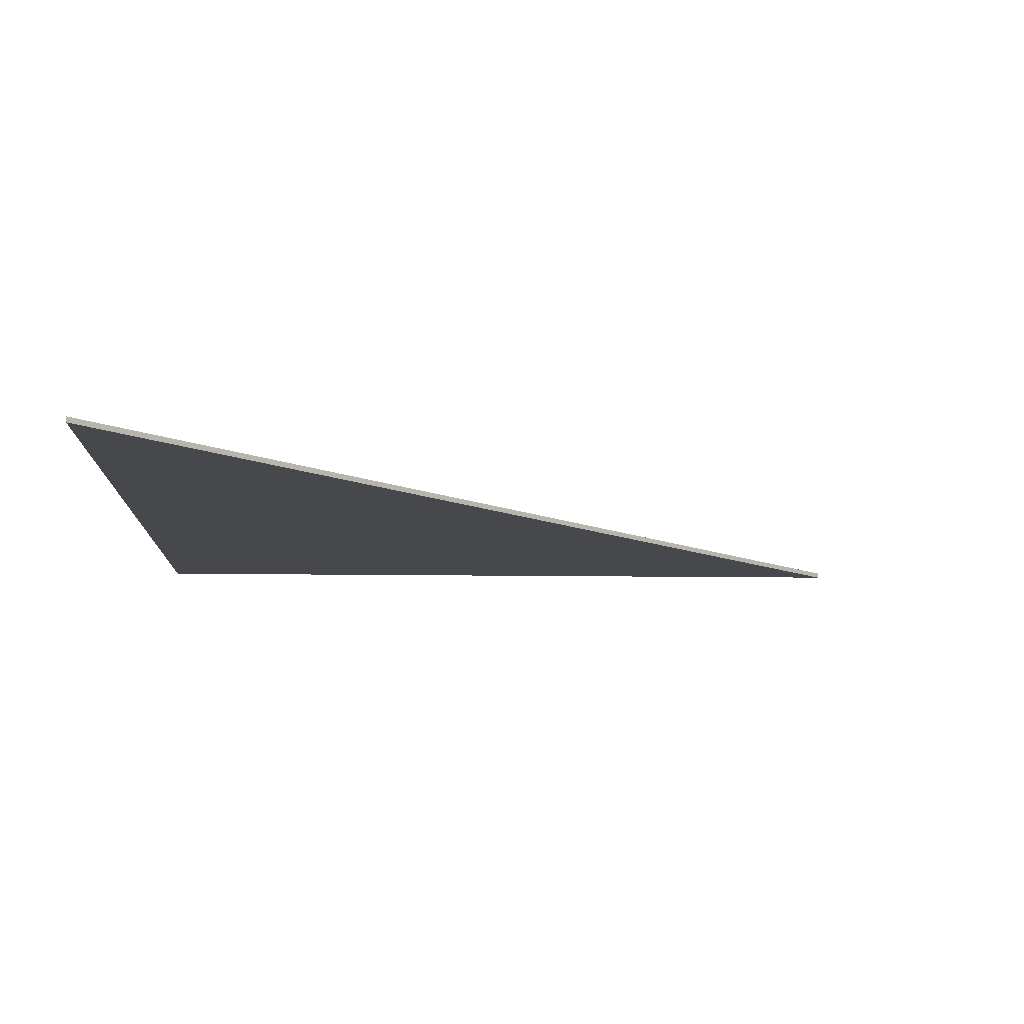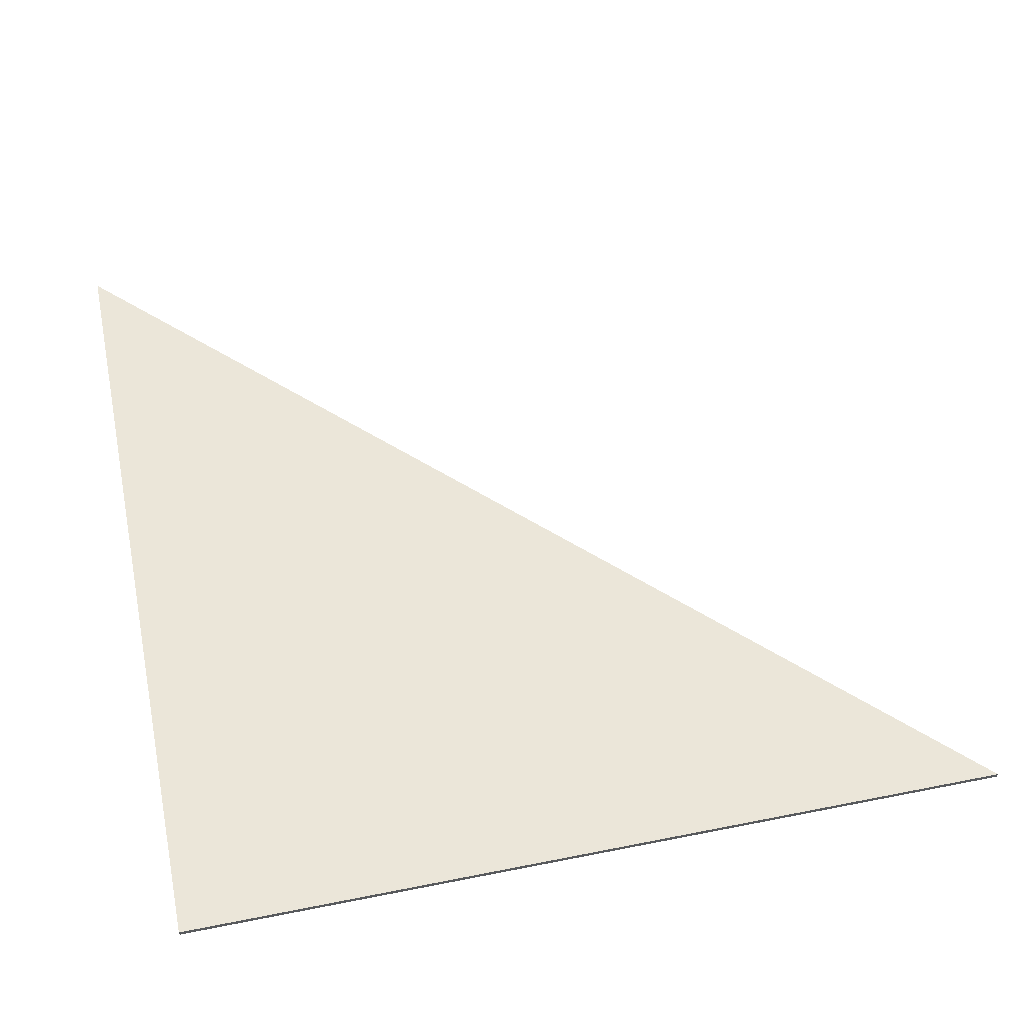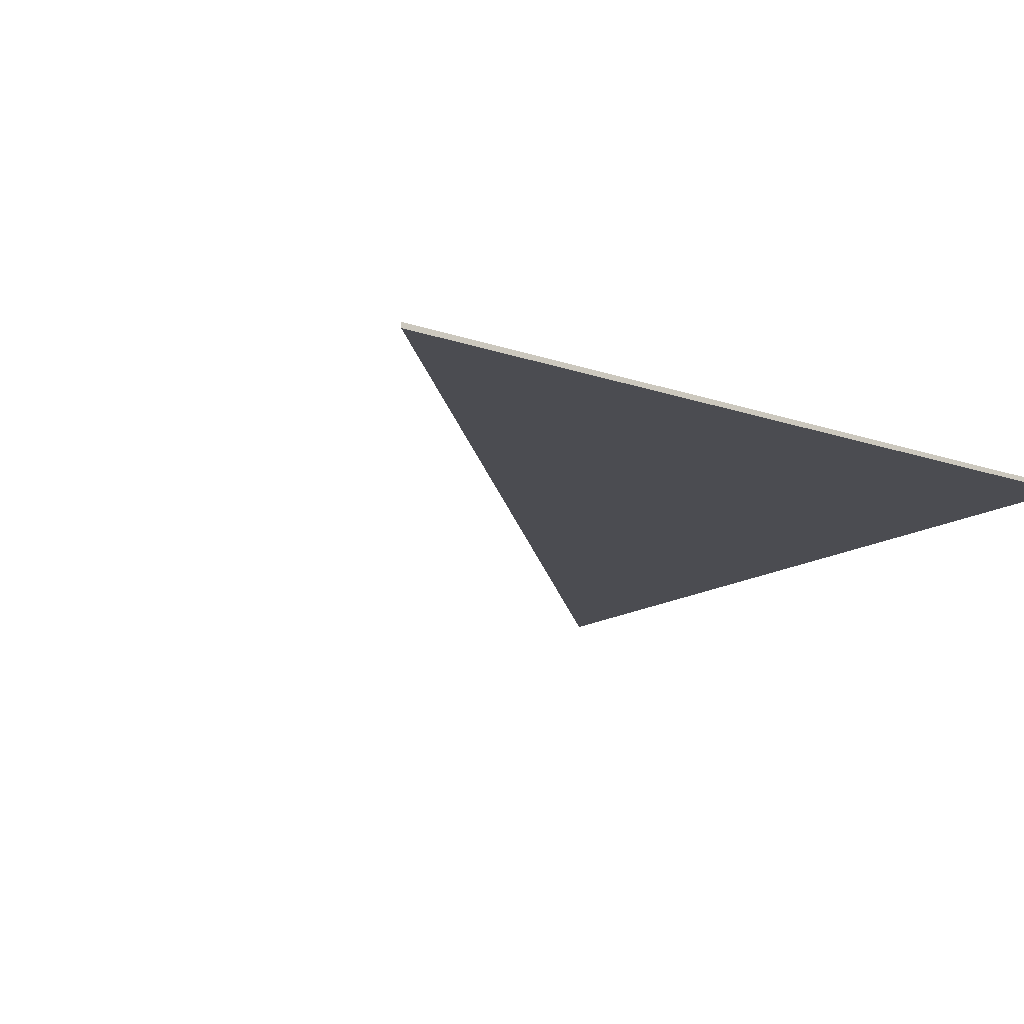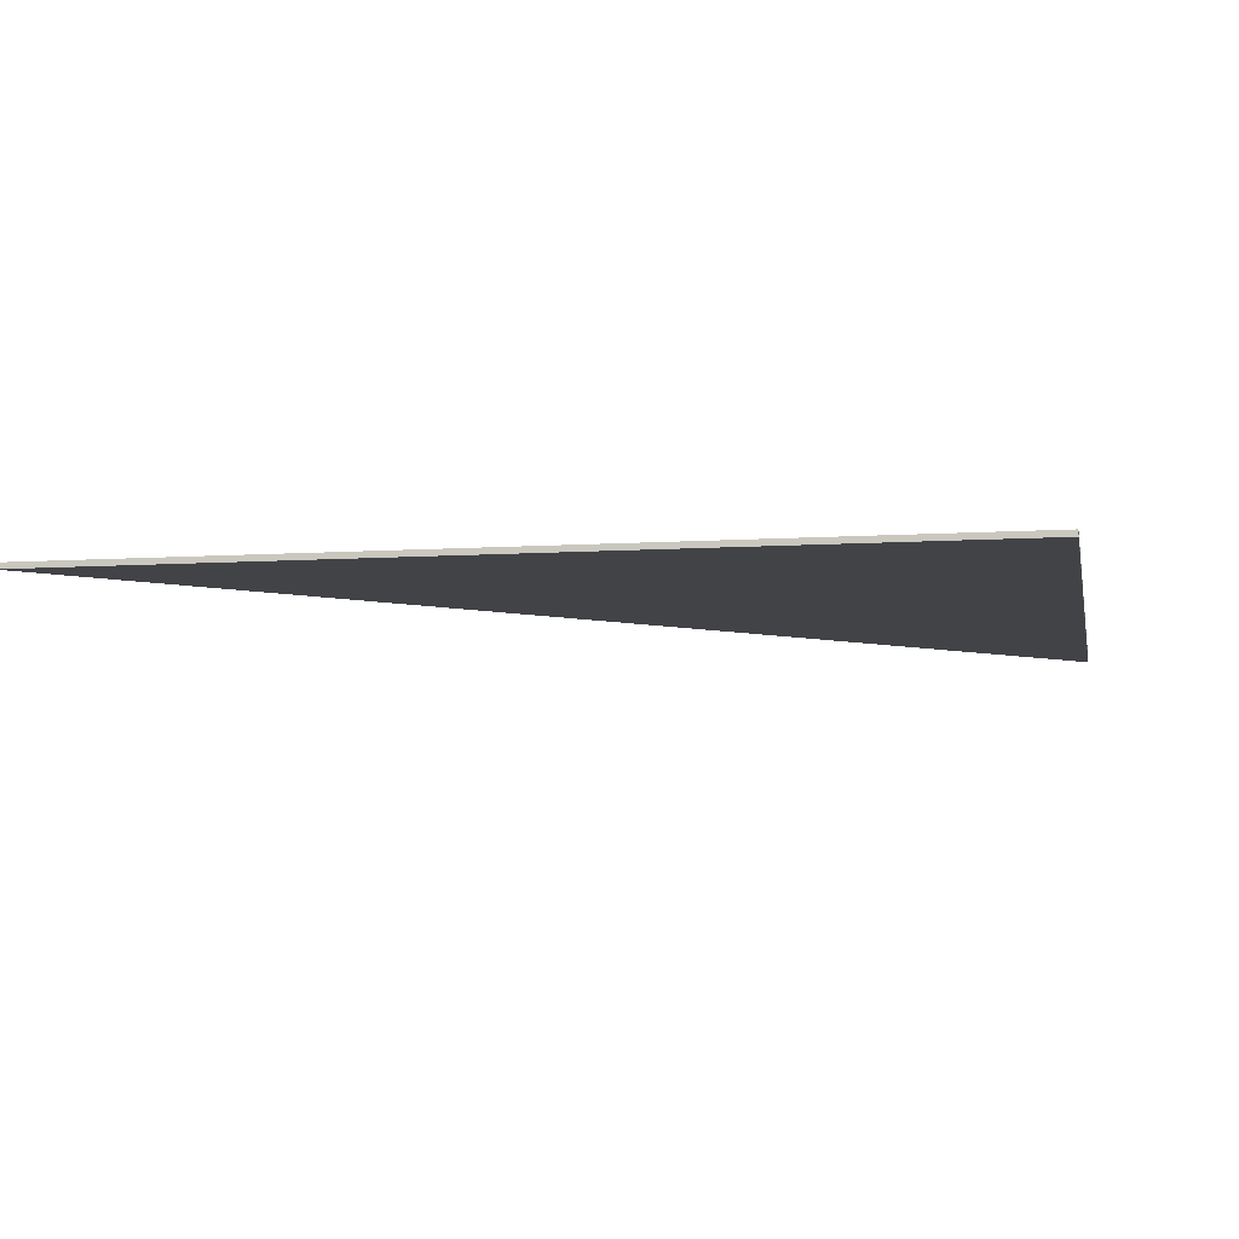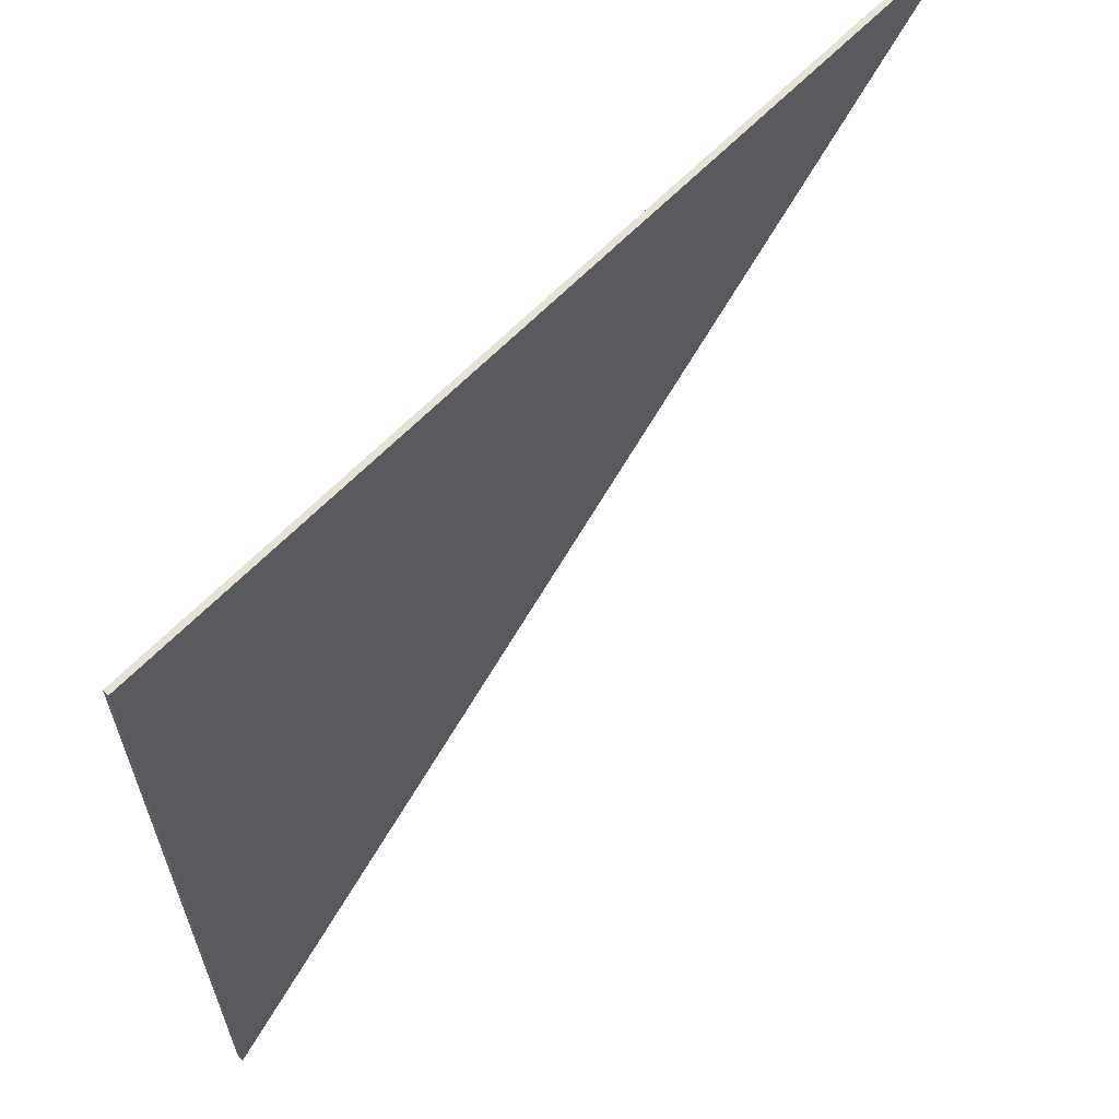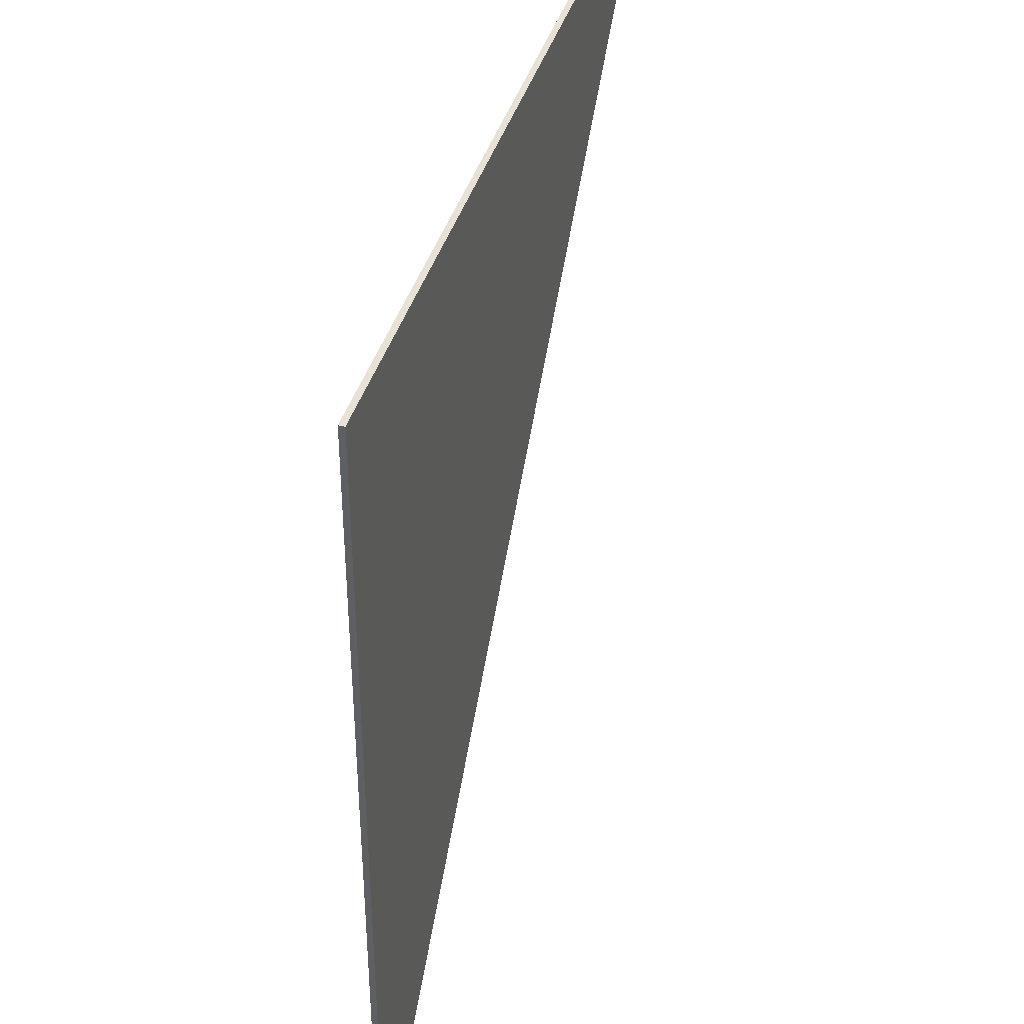
<metadata>
{"format":"obj","ext":"obj","renderer":"f3d","projection":"perspective","resolution":1024,"background":"white","views":[{"elev":-11.1,"azim":-2.2,"up":"+Z"},{"elev":56.0,"azim":-101.8,"up":"+Z"},{"elev":-15.5,"azim":144.0,"up":"+Z"},{"elev":-7.3,"azim":-169.0,"up":"+Z"},{"elev":63.8,"azim":-46.0,"up":"+Y"},{"elev":40.4,"azim":-74.1,"up":"+Y"}]}
</metadata>
<code>
g object_1
v 371.2 2330 12.6
v 371.2 2330 17.6
v 371.2 1565 12.6
v 371.2 1565 17.6
v 371.2 1565 12.6
v 371.2 1565 17.6
v 1137 2330 12.6
v 1137 2330 17.6
v 1137 2330 12.6
v 1137 2330 17.6
v 371.2 2330 12.6
v 371.2 2330 17.6
v 371.2 2330 12.6
v 371.2 1565 12.6
v 1137 2330 12.6
v 371.2 2330 17.6
v 371.2 1565 17.6
v 1137 2330 17.6
f 1 3 4 2
f 5 7 8 6
f 9 11 12 10
f 14 13 15
f 17 18 16

</code>
